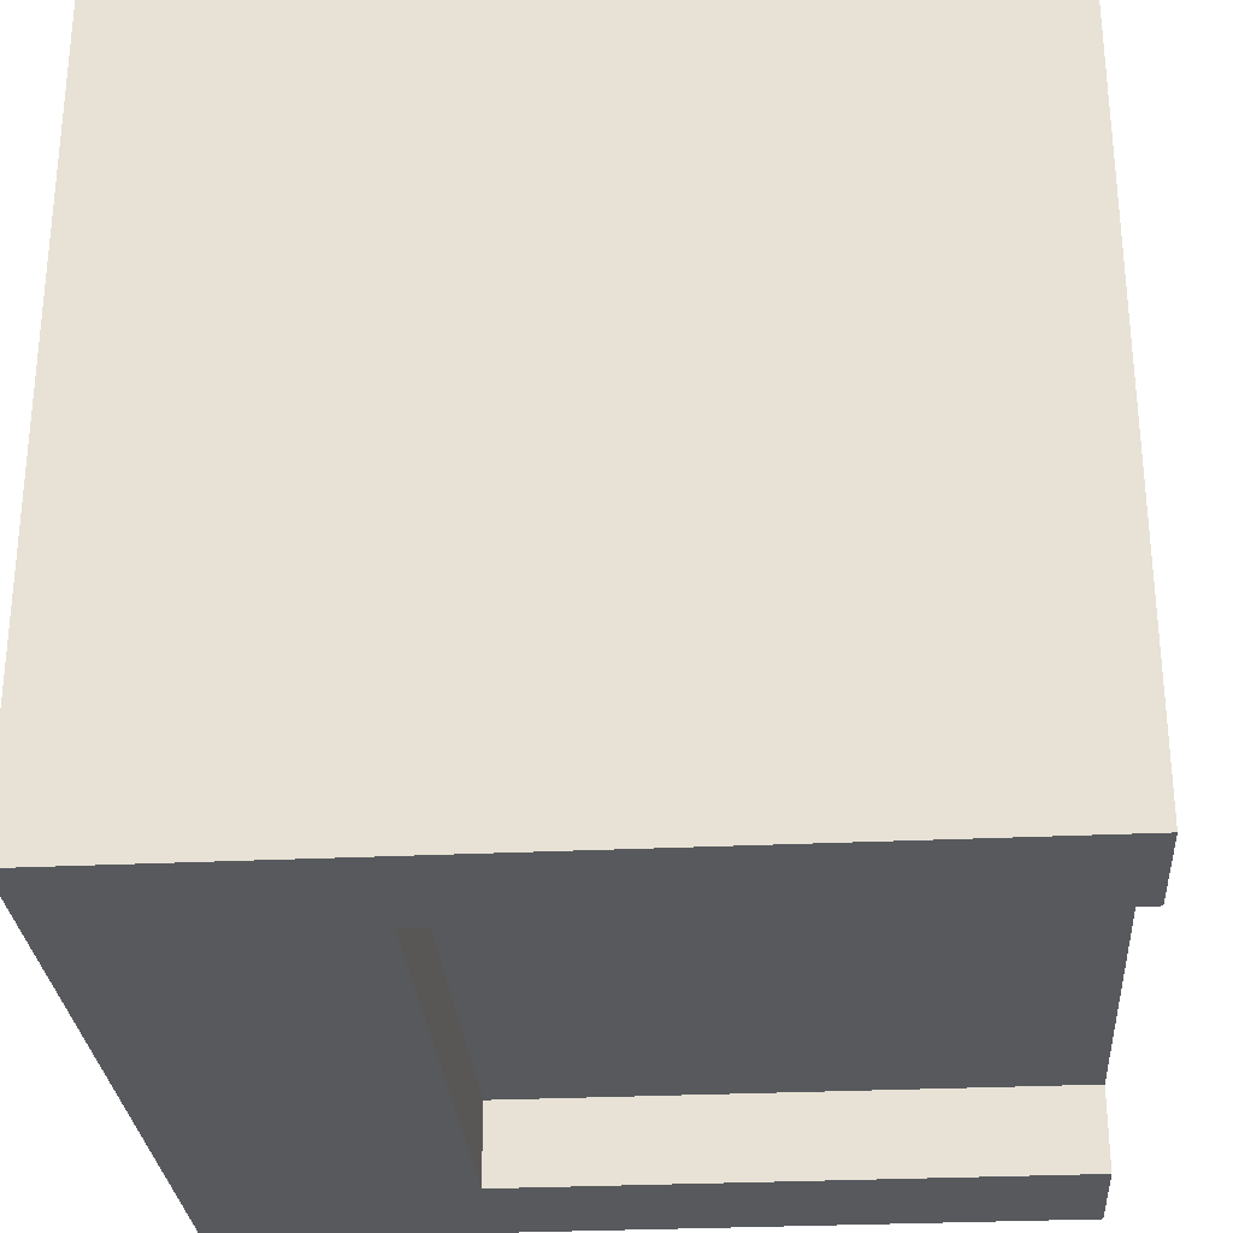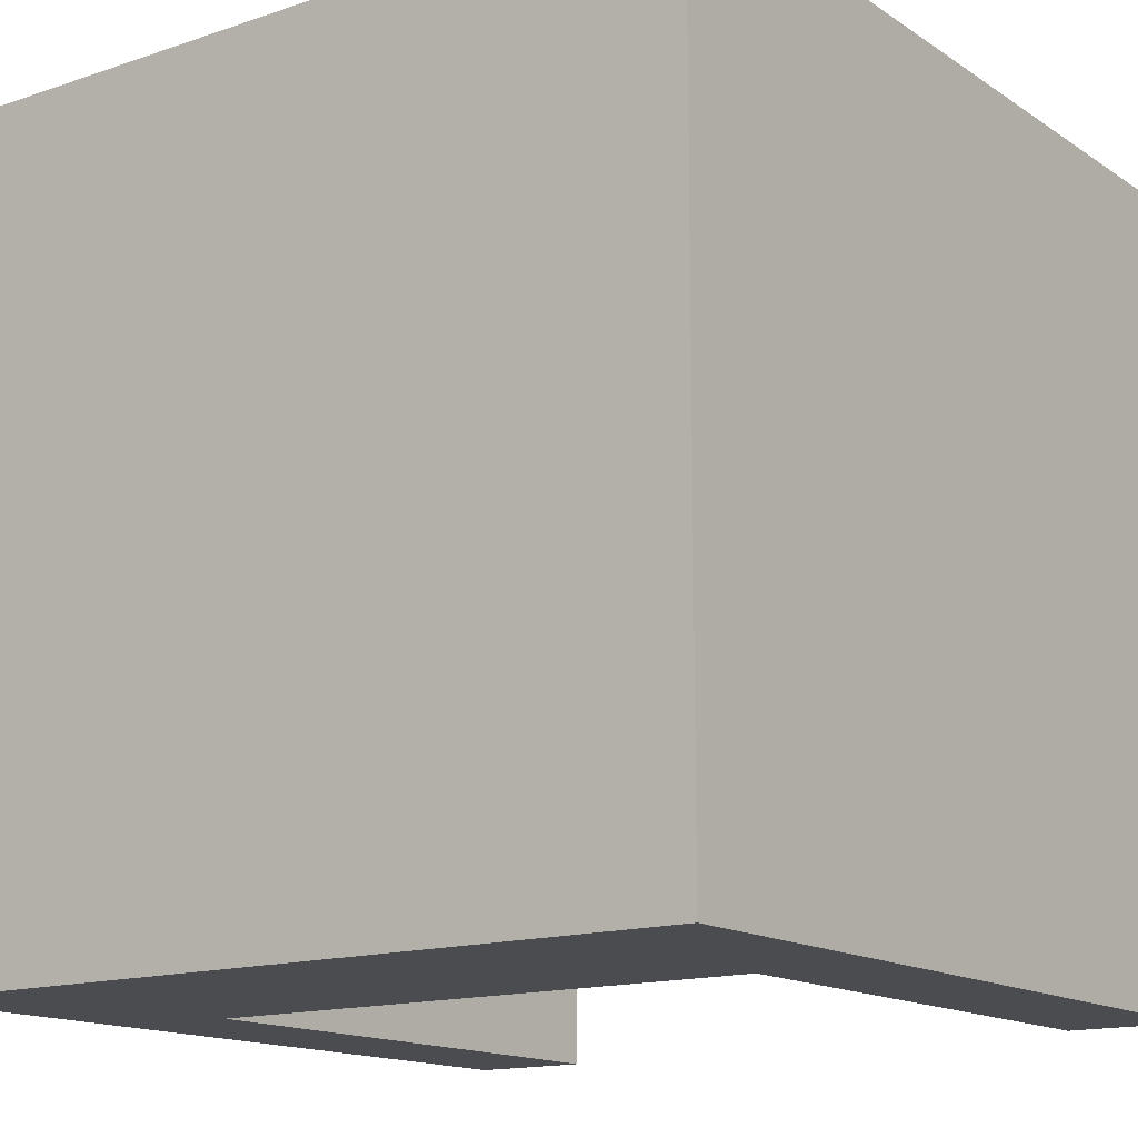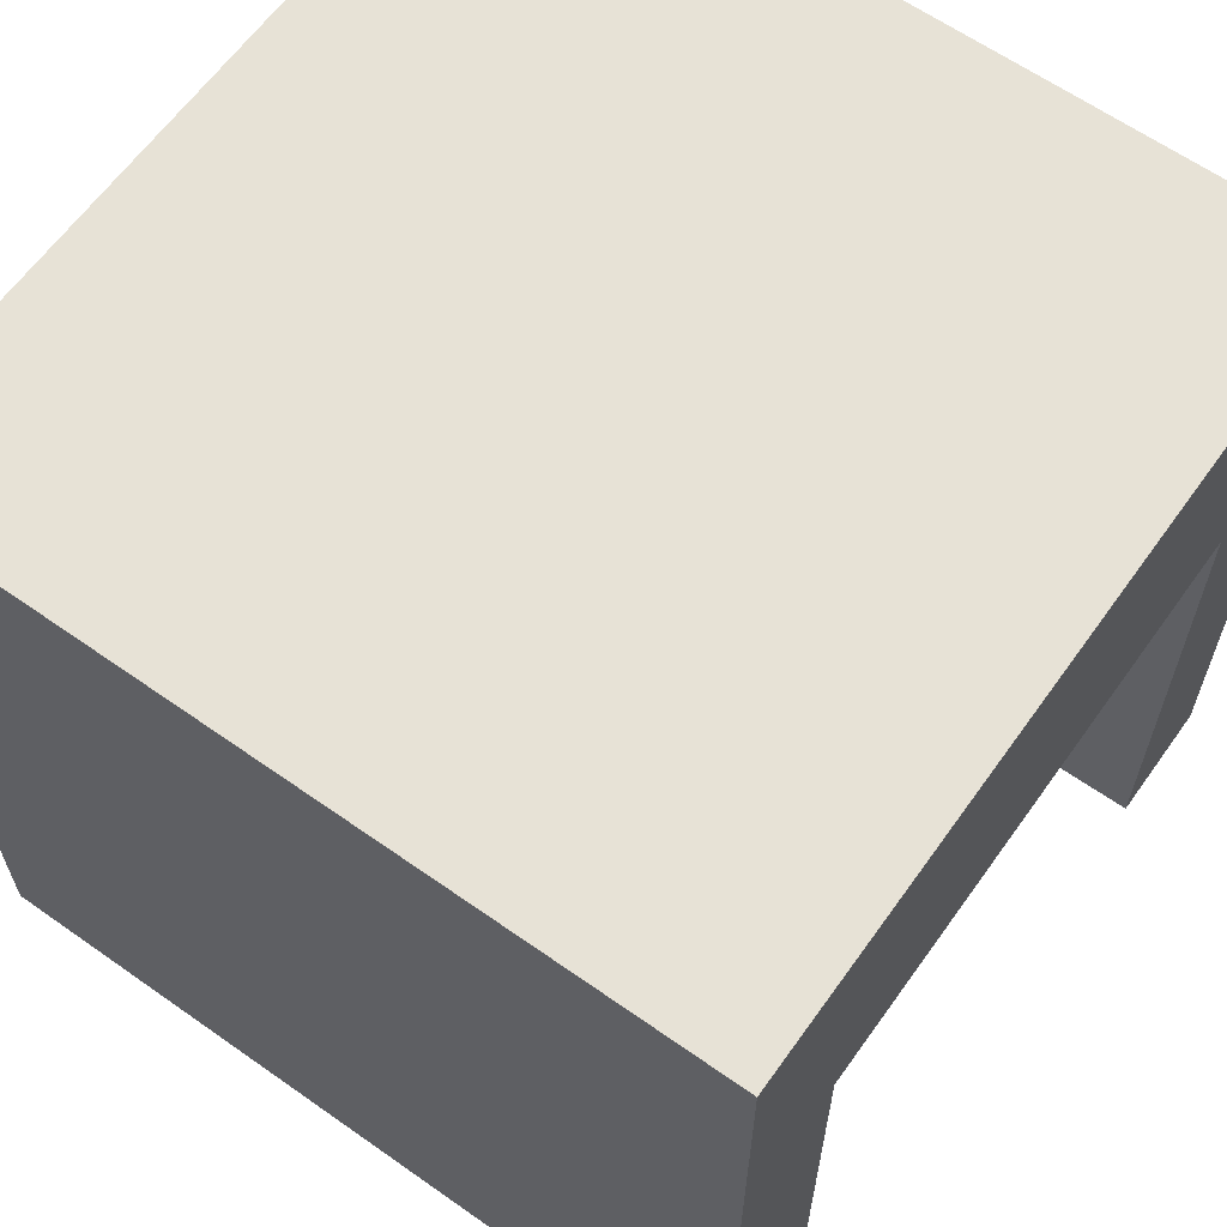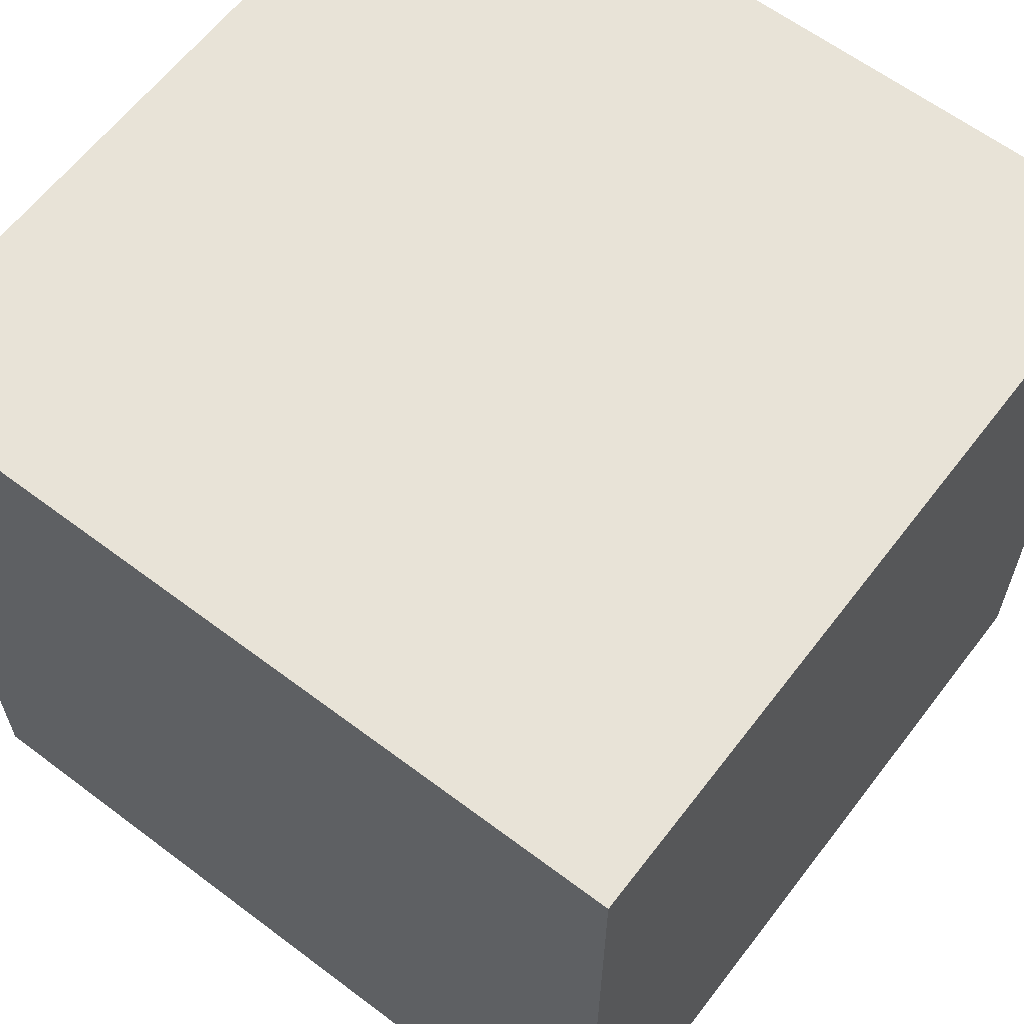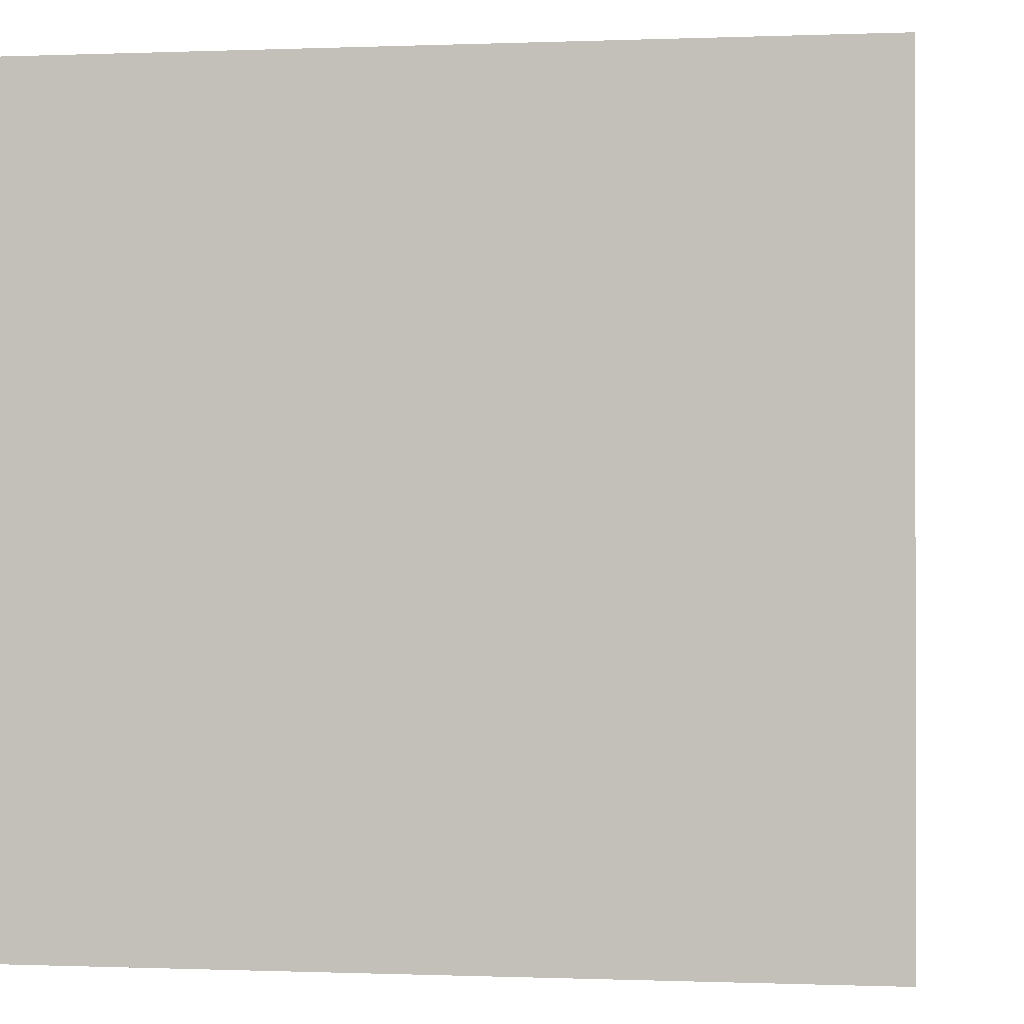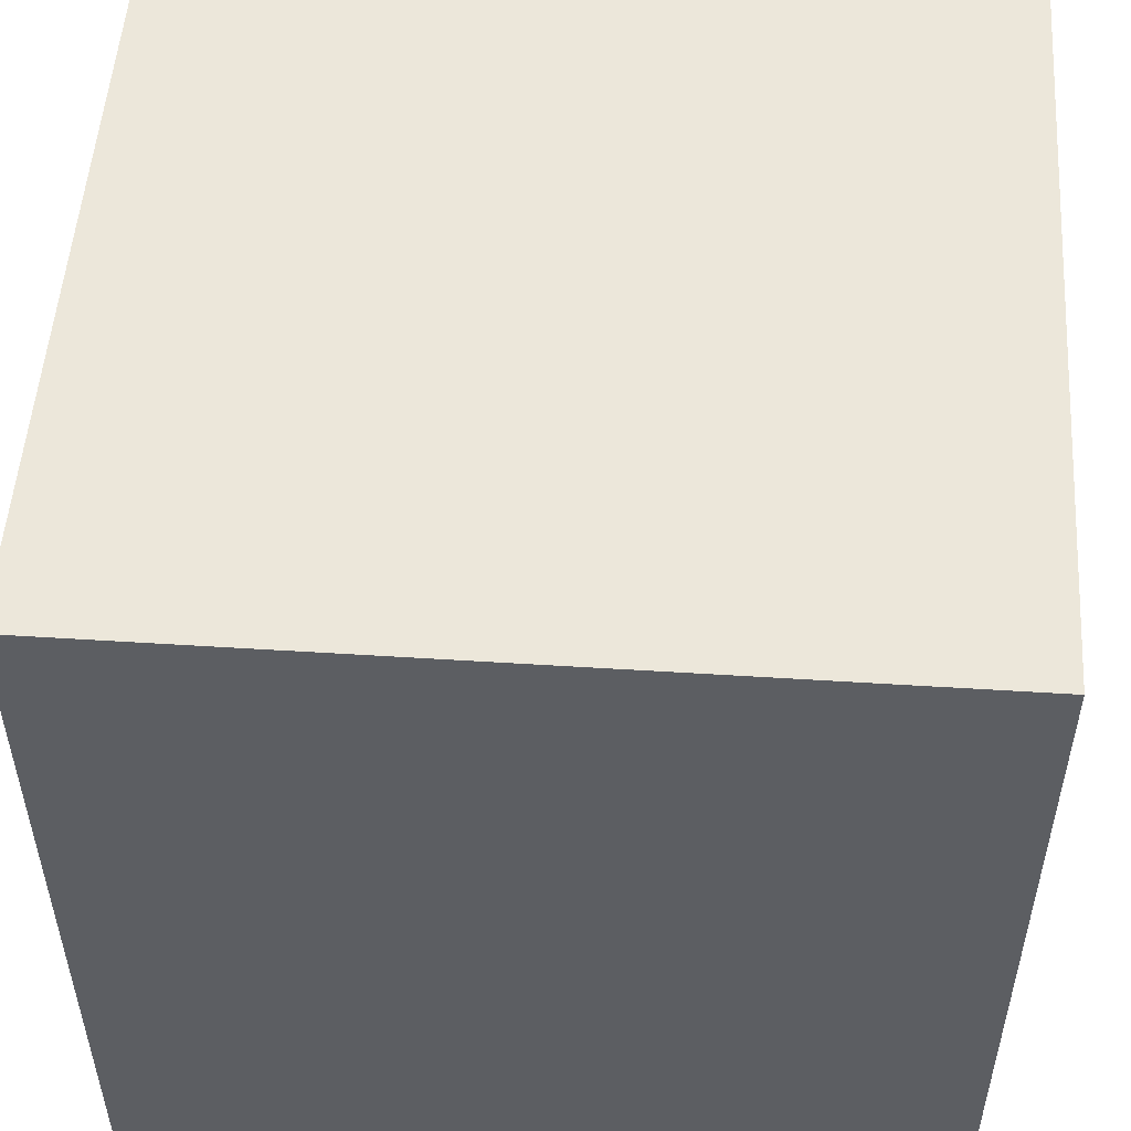
<metadata>
{"format":"obj","ext":"obj","renderer":"f3d","projection":"perspective","resolution":1024,"background":"white","views":[{"elev":-29.0,"azim":-85.9,"up":"+Z"},{"elev":-14.8,"azim":-144.0,"up":"+Z"},{"elev":62.9,"azim":125.5,"up":"+Y"},{"elev":62.1,"azim":37.4,"up":"+Y"},{"elev":-0.3,"azim":-81.7,"up":"+Y"},{"elev":52.3,"azim":93.9,"up":"+Z"}]}
</metadata>
<code>
o wallB_garage
v -4 8 -4
v -2.8 0 -4
v -4 0 -4
v -2.8 5.36 -4
v 2.8 5.36 -4
v 4 8 -4
v 4 0 -4
v 2.8 0 -4
v 4 8 4
v -4 -0 4
v 4 -0 4
v -4 8 4
v -2.8 5.36 -3.2
v 2.8 5.36 -3.2
v -2.8 0 -3.2
v 2.8 0 -3.2
f 1 2 3
f 2 1 4
f 4 1 5
f 6 5 1
f 7 5 6
f 5 7 8
f 9 10 11
f 10 9 12
f 10 1 3
f 1 10 12
f 9 7 6
f 7 9 11
f 13 5 14
f 5 13 4
f 13 2 4
f 2 13 15
f 16 5 8
f 5 16 14
f 1 9 6
f 9 1 12
f 10 7 11
f 7 10 16
f 16 10 15
f 15 10 2
f 2 10 3
f 8 7 16
f 13 16 15
f 16 13 14

</code>
